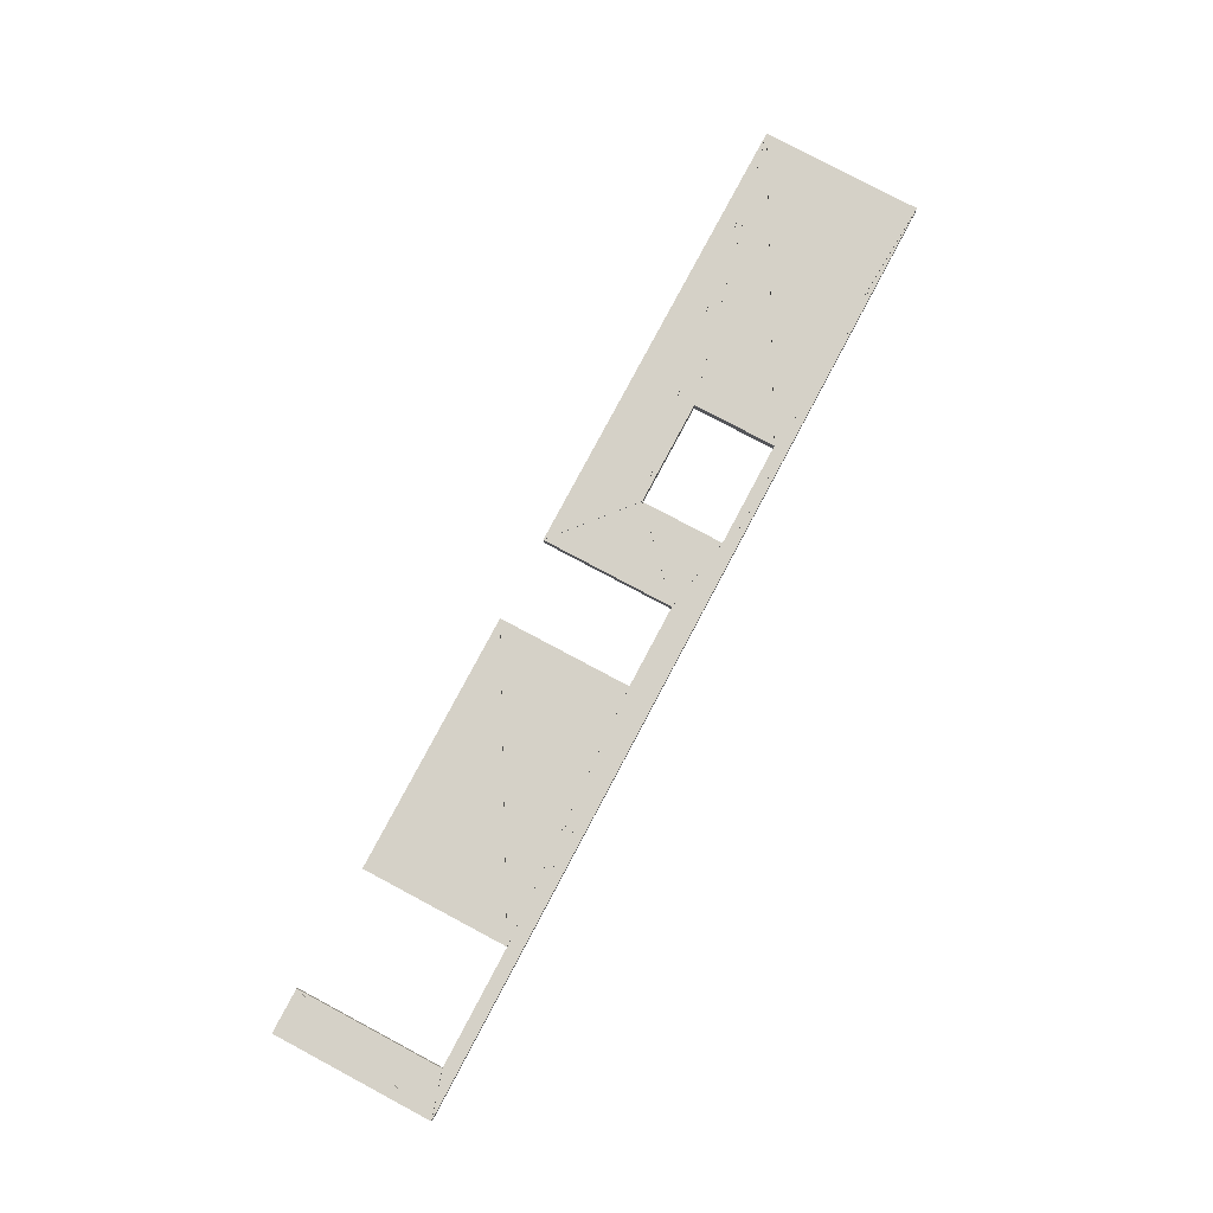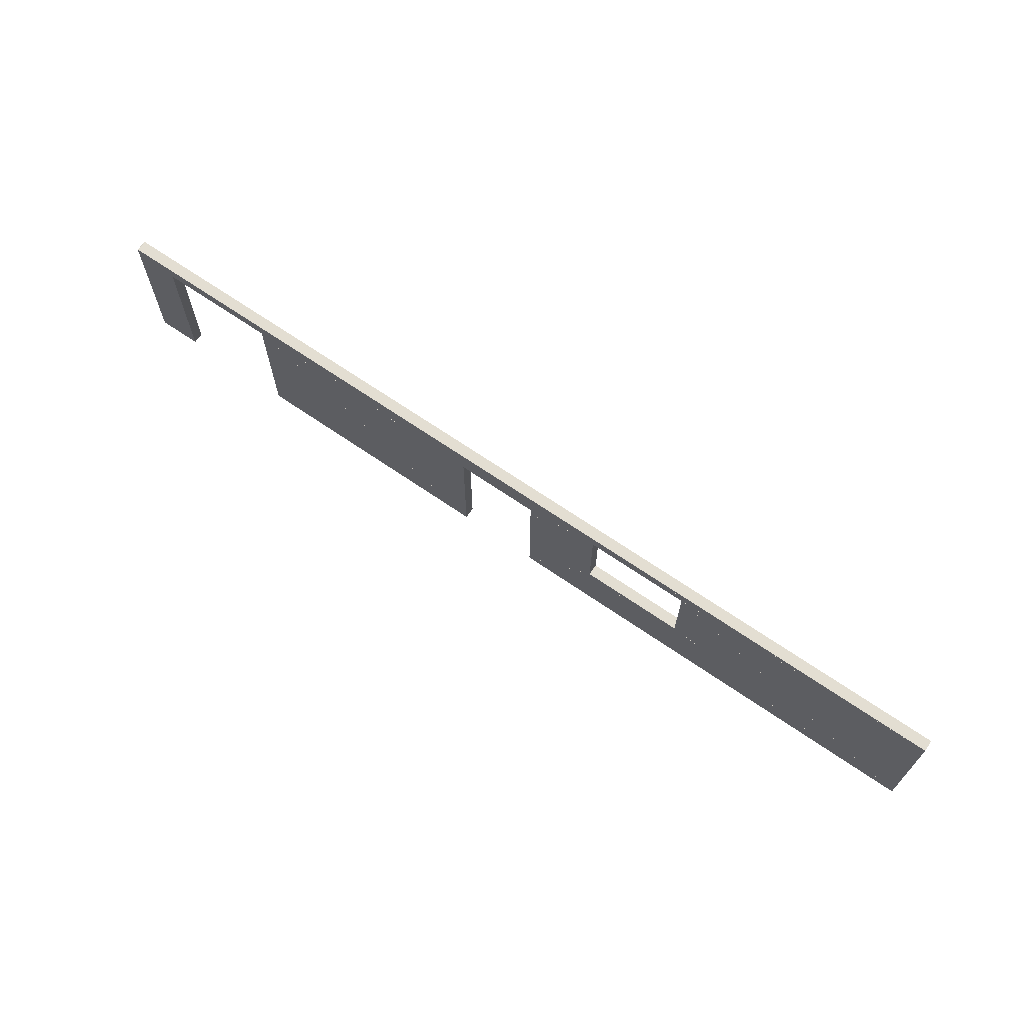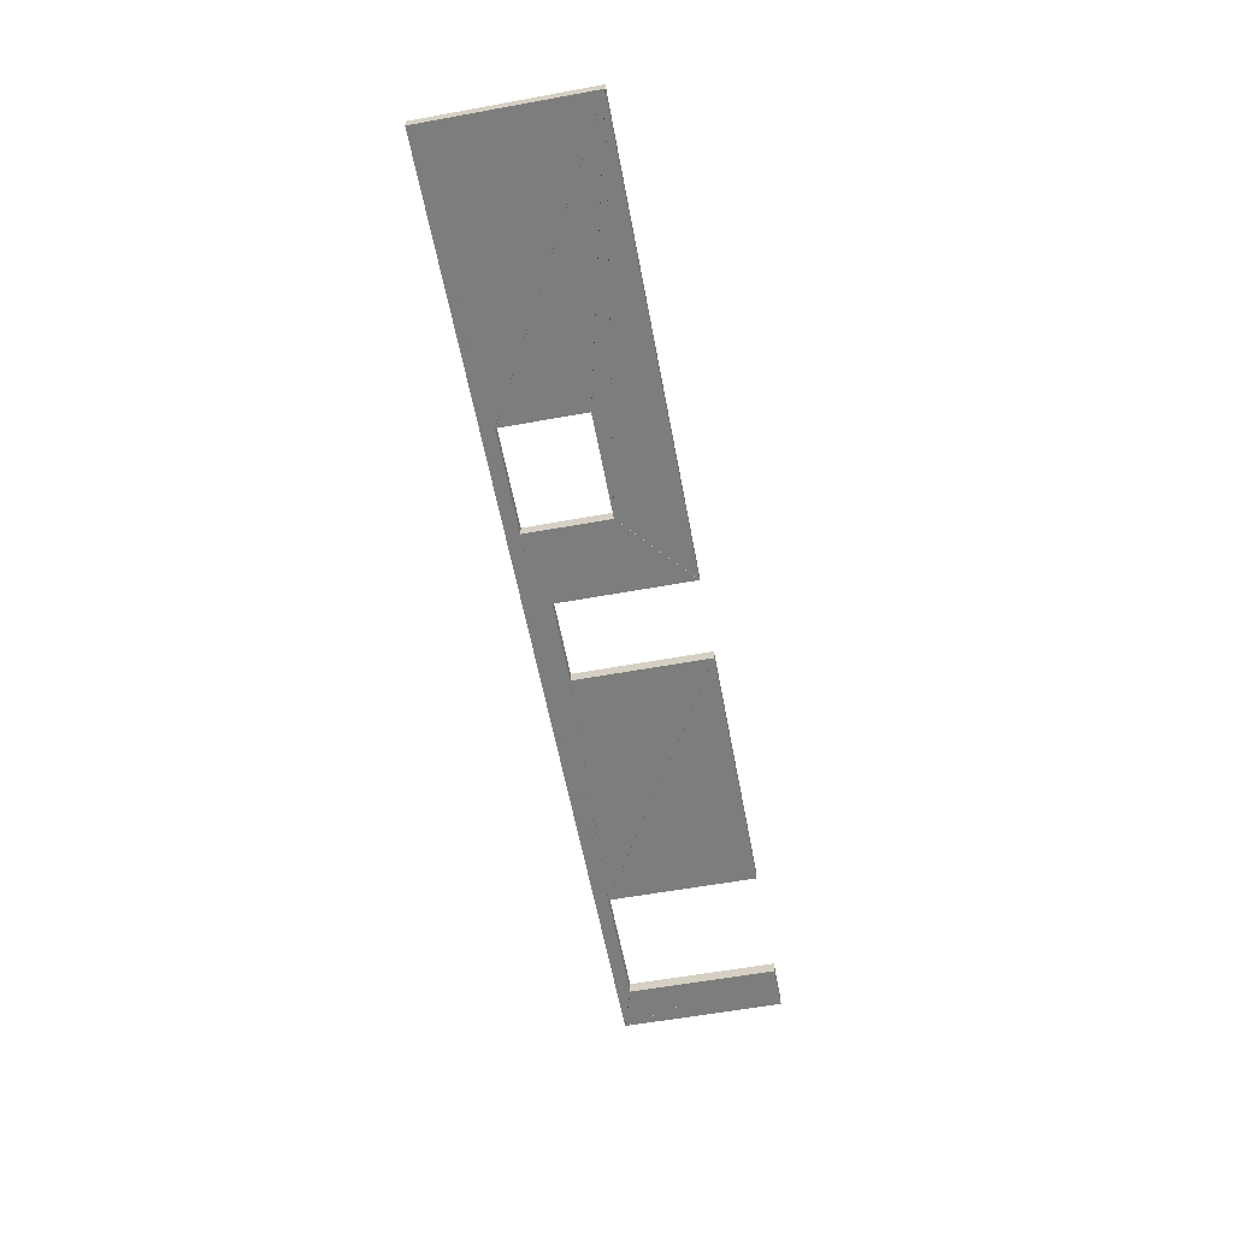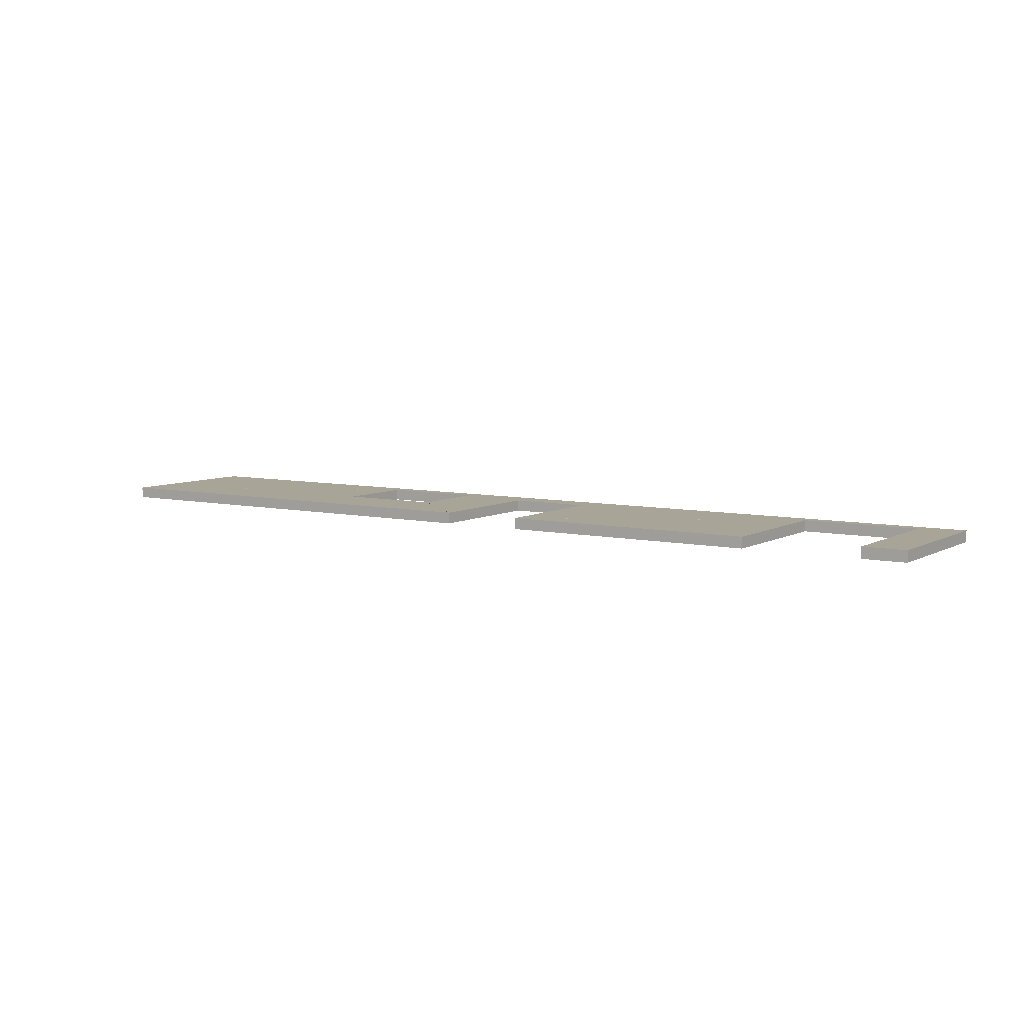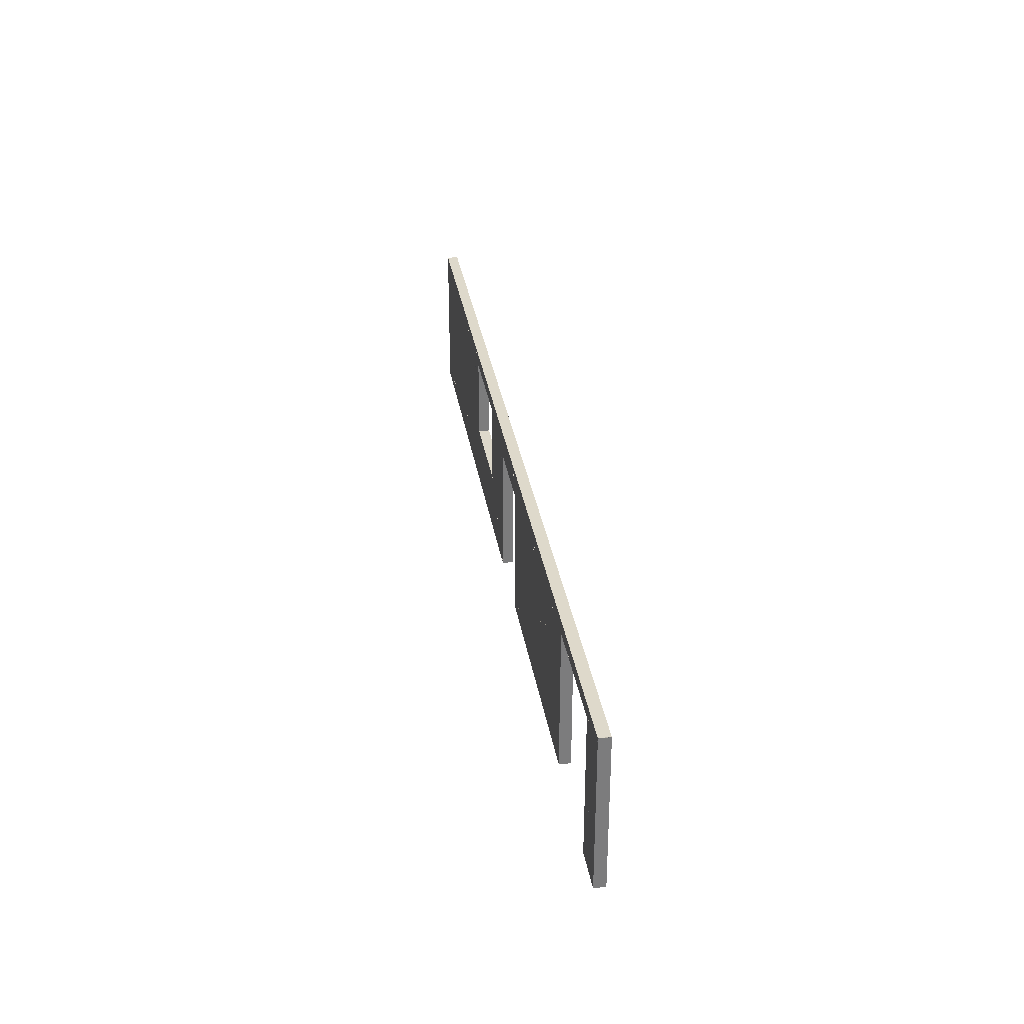
<metadata>
{"format":"obj","ext":"obj","renderer":"f3d","projection":"perspective","resolution":1024,"background":"white","views":[{"elev":79.5,"azim":-62.0,"up":"+Y"},{"elev":67.6,"azim":34.7,"up":"+Z"},{"elev":-59.1,"azim":100.6,"up":"+Y"},{"elev":7.0,"azim":-146.8,"up":"+Y"},{"elev":31.7,"azim":-98.9,"up":"+Z"}]}
</metadata>
<code>
o convex_0
v 1.347 -2.88 0.0006333
v -2.699 -2.88 0.9497
v -4.258 -2.88 0.9497
v 1.347 -3.05 0.0006333
v -2.699 -3.05 0.9497
v -4.258 -3.05 0.9497
f 2 1 3
f 5 6 4
f 1 4 2
f 2 4 5
f 2 5 3
f 3 5 6
f 3 6 1
f 1 6 4
o convex_1
v -2.699 -2.88 2.199
v -2.699 -2.88 0.9501
v 1.347 -2.88 0.00105
v -2.699 -3.05 2.199
v -2.699 -3.05 0.9501
v 1.347 -3.05 0.00105
f 8 7 9
f 11 12 10
f 7 10 8
f 8 10 11
f 8 11 9
f 9 11 12
f 9 12 7
f 7 12 10
o convex_2
v -12.91 -2.88 2.398
v -12.91 -2.88 0.0008
v -12.25 -2.88 0.0008
v -12.91 -3.05 2.398
v -12.91 -3.05 0.0008
v -12.25 -3.05 0.0008
f 14 13 15
f 17 18 16
f 13 16 14
f 14 16 17
f 14 17 15
f 15 17 18
f 15 18 13
f 13 18 16
o convex_3
v -10.47 -2.88 2.199
v -10.47 -2.88 0.0007333
v -6.623 -2.88 0.0007333
v -10.47 -3.05 2.199
v -10.47 -3.05 0.0007333
v -6.623 -3.05 0.0007333
f 20 19 21
f 23 24 22
f 19 22 20
f 20 22 23
f 20 23 21
f 21 23 24
f 21 24 19
f 19 24 22
o convex_4
v -5.377 -2.88 0.0003167
v 1.346 -2.88 0.0003167
v -4.259 -2.88 0.9494
v -5.377 -3.05 0.0003167
v 1.346 -3.05 0.0003167
v -4.259 -3.05 0.9494
f 26 25 27
f 29 30 28
f 25 28 26
f 26 28 29
f 26 29 27
f 27 29 30
f 27 30 25
f 25 30 28
o convex_5
v -2.697 -2.88 2.199
v 1.349 -2.88 0.001533
v 1.349 -2.88 2.399
v -2.697 -3.05 2.199
v 1.349 -3.05 0.001533
v 1.349 -3.05 2.399
f 32 31 33
f 35 36 34
f 31 34 32
f 32 34 35
f 32 35 33
f 33 35 36
f 33 36 31
f 31 36 34
o convex_6
v -12.91 -2.88 2.399
v -12.25 -2.88 0.001533
v -12.25 -2.88 2.199
v -12.91 -3.05 2.399
v -12.25 -3.05 0.001533
v -12.25 -3.05 2.199
f 38 37 39
f 41 42 40
f 37 40 38
f 38 40 41
f 38 41 39
f 39 41 42
f 39 42 37
f 37 42 40
o convex_7
v -10.47 -2.88 2.199
v -6.621 -2.88 0.0014
v -6.621 -2.88 1.999
v -10.47 -3.05 2.199
v -6.621 -3.05 0.0014
v -6.621 -3.05 1.999
f 44 43 45
f 47 48 46
f 43 46 44
f 44 46 47
f 44 47 45
f 45 47 48
f 45 48 43
f 43 48 46
o convex_8
v -5.38 -2.88 1.999
v -5.38 -2.88 0.0009833
v -4.261 -2.88 0.95
v -5.38 -3.05 1.999
v -5.38 -3.05 0.0009833
v -4.261 -3.05 0.95
f 50 49 51
f 53 54 52
f 49 52 50
f 50 52 53
f 50 53 51
f 51 53 54
f 51 54 49
f 49 54 52
o convex_9
v -4.258 -2.88 2.2
v -2.699 -2.88 2.2
v 1.347 -2.88 2.4
v -4.258 -3.05 2.2
v -2.699 -3.05 2.2
v 1.347 -3.05 2.4
f 56 55 57
f 59 60 58
f 55 58 56
f 56 58 59
f 56 59 57
f 57 59 60
f 57 60 55
f 55 60 58
o convex_10
v 1.341 -2.88 2.4
v -12.91 -2.88 2.4
v -12.25 -2.88 2.2
v 1.341 -3.05 2.4
v -12.91 -3.05 2.4
v -12.25 -3.05 2.2
f 62 61 63
f 65 66 64
f 61 64 62
f 62 64 65
f 62 65 63
f 63 65 66
f 63 66 61
f 61 66 64
o convex_11
v -10.47 -2.88 2.2
v -6.621 -2.88 2
v -5.382 -2.88 2
v -10.47 -3.05 2.2
v -6.621 -3.05 2
v -5.382 -3.05 2
f 68 67 69
f 71 72 70
f 67 70 68
f 68 70 71
f 68 71 69
f 69 71 72
f 69 72 67
f 67 72 70
o convex_12
v -5.379 -2.88 2
v -4.26 -2.88 0.9508
v -4.26 -2.88 2.2
v -5.379 -3.05 2
v -4.26 -3.05 0.9508
v -4.26 -3.05 2.2
f 74 73 75
f 77 78 76
f 73 76 74
f 74 76 77
f 74 77 75
f 75 77 78
f 75 78 73
f 73 78 76
o convex_13
v 1.342 -2.88 2.4
v -12.24 -2.88 2.2
v -10.47 -2.88 2.2
v 1.342 -3.05 2.4
v -12.24 -3.05 2.2
v -10.47 -3.05 2.2
f 80 79 81
f 83 84 82
f 79 82 80
f 80 82 83
f 80 83 81
f 81 83 84
f 81 84 79
f 79 84 82
o convex_14
v -10.47 -2.88 2.2
v -5.381 -2.88 2
v -4.262 -2.88 2.2
v -10.47 -3.05 2.2
v -5.381 -3.05 2
v -4.262 -3.05 2.2
f 86 85 87
f 89 90 88
f 85 88 86
f 86 88 89
f 86 89 87
f 87 89 90
f 87 90 85
f 85 90 88
o convex_15
v -4.26 -2.88 2.2
v 1.344 -2.88 2.4
v -10.46 -2.88 2.2
v -4.26 -3.05 2.2
v 1.344 -3.05 2.4
v -10.46 -3.05 2.2
f 92 91 93
f 95 96 94
f 91 94 92
f 92 94 95
f 92 95 93
f 93 95 96
f 93 96 91
f 91 96 94

</code>
